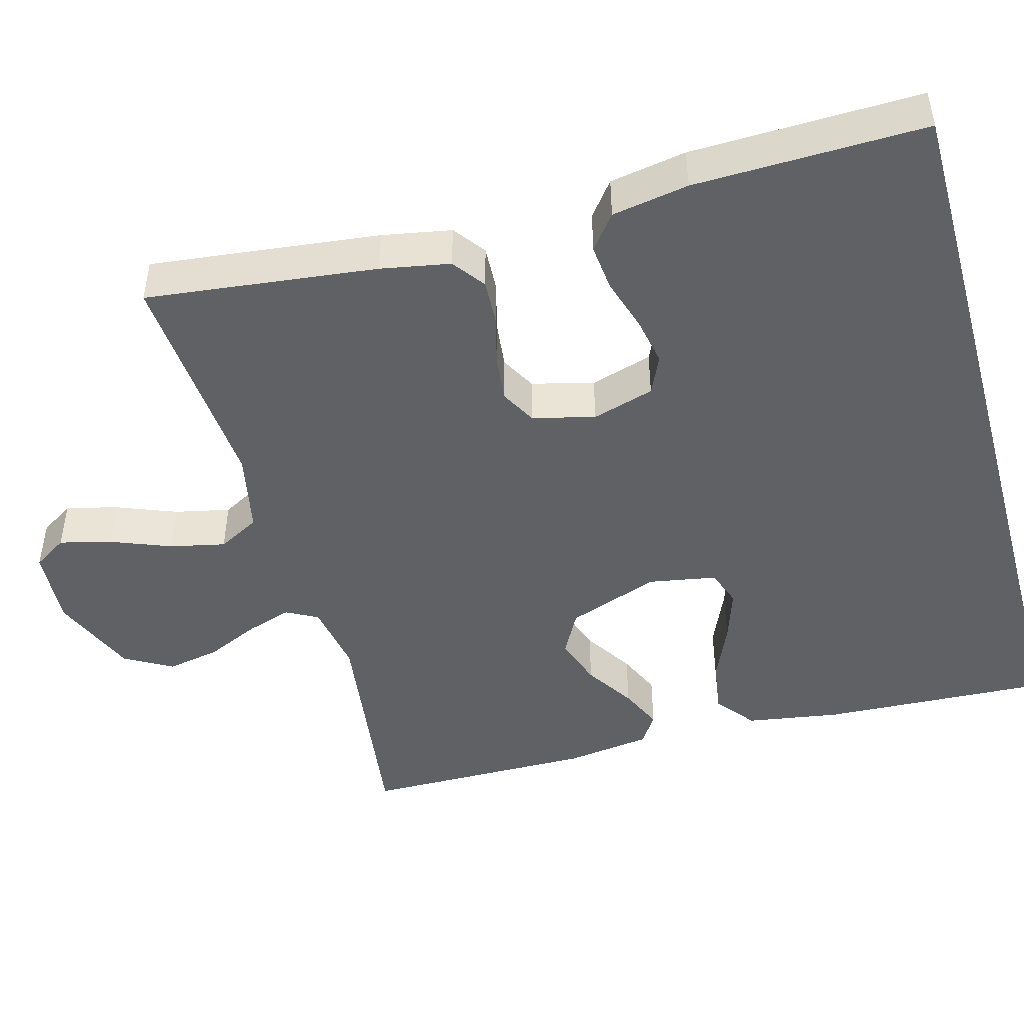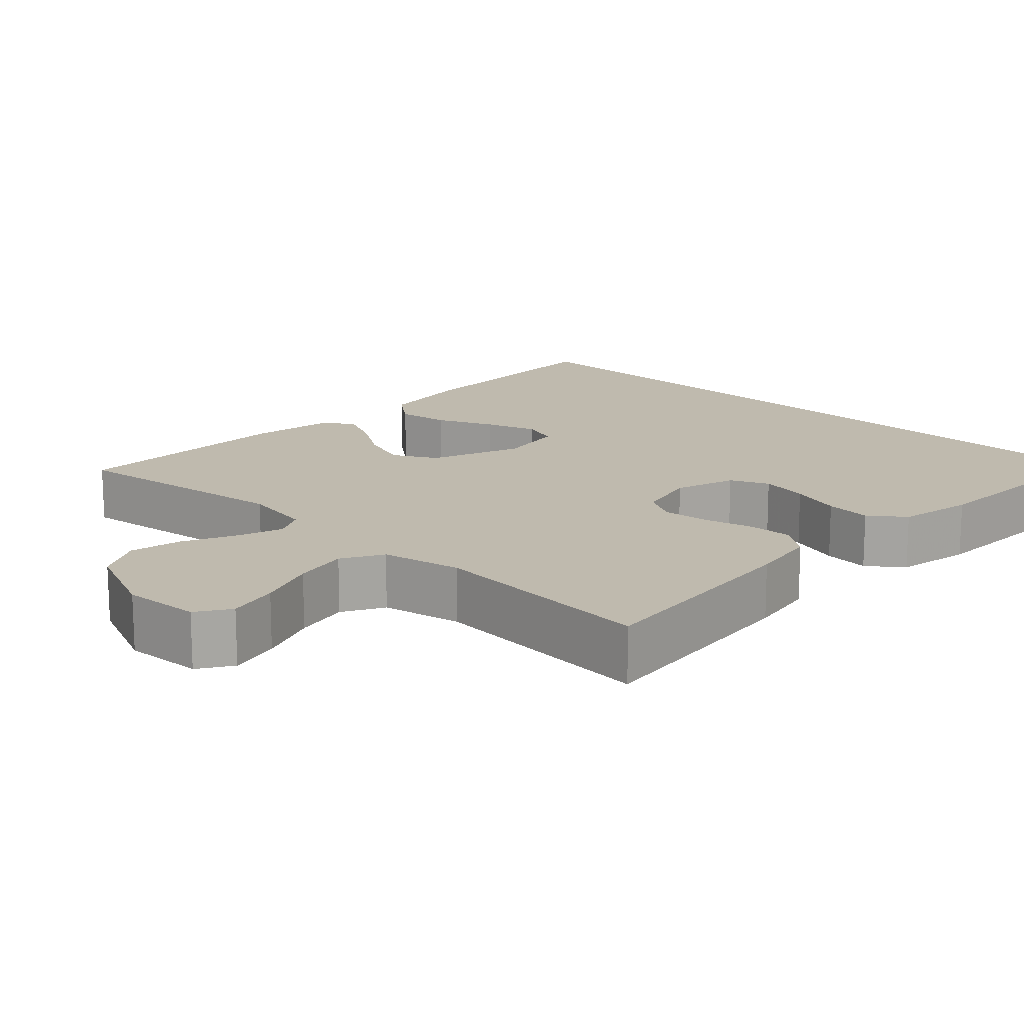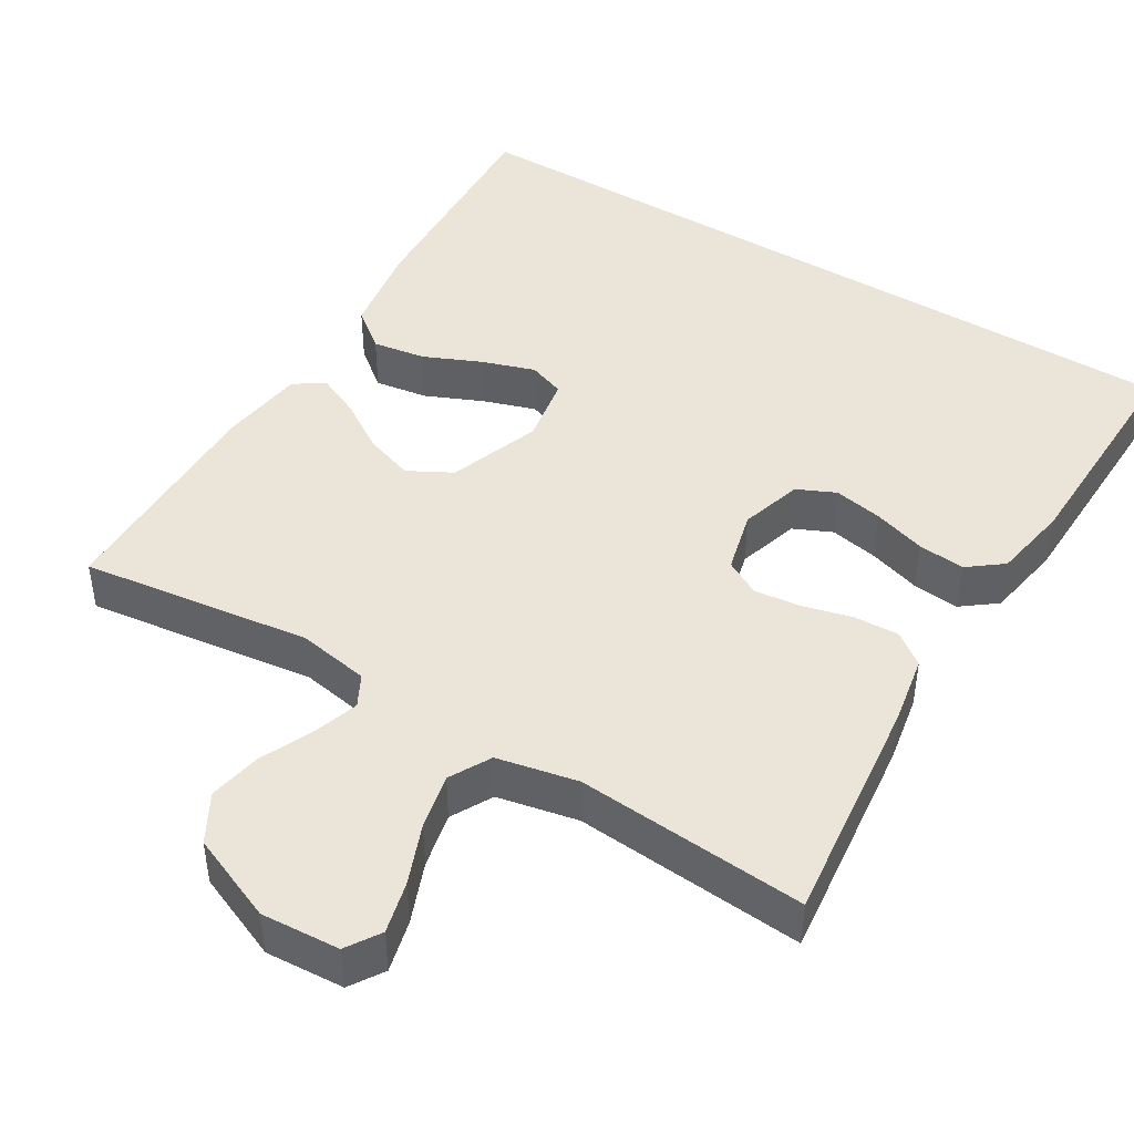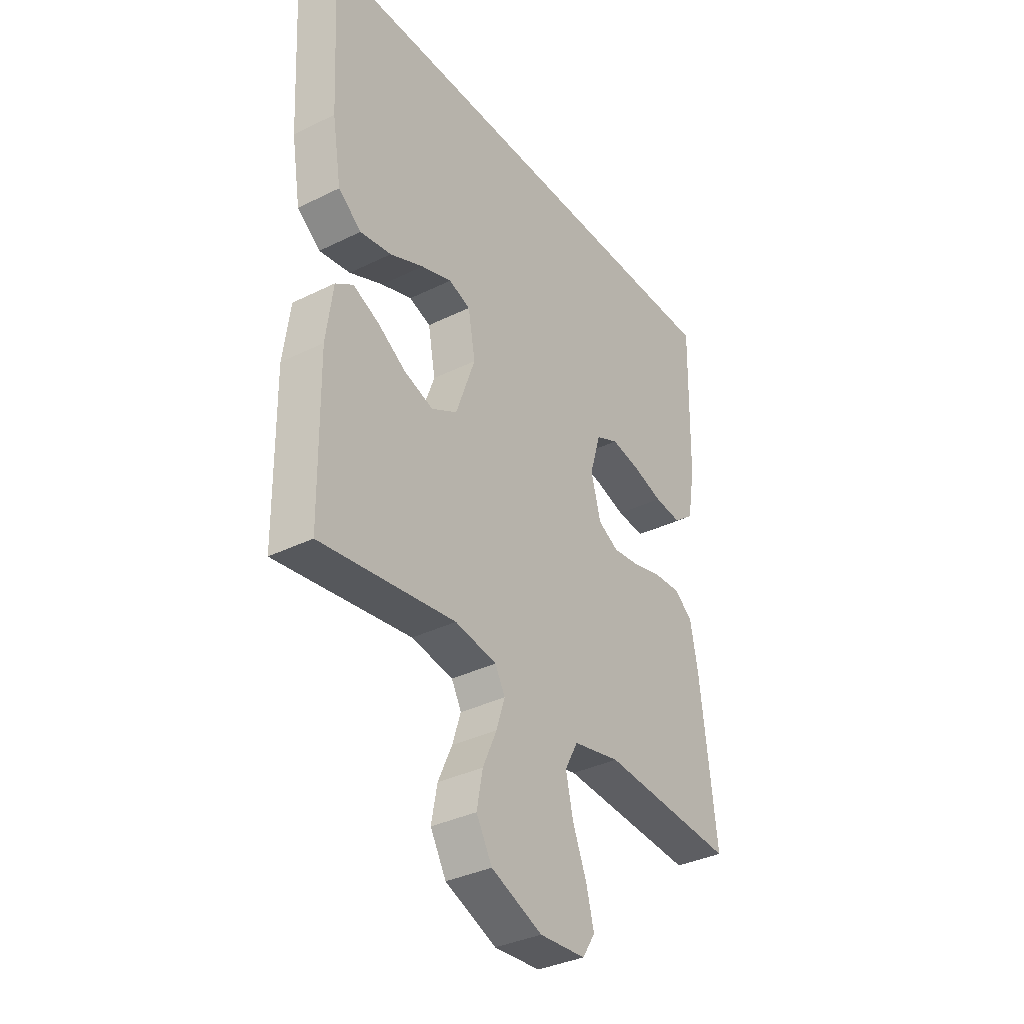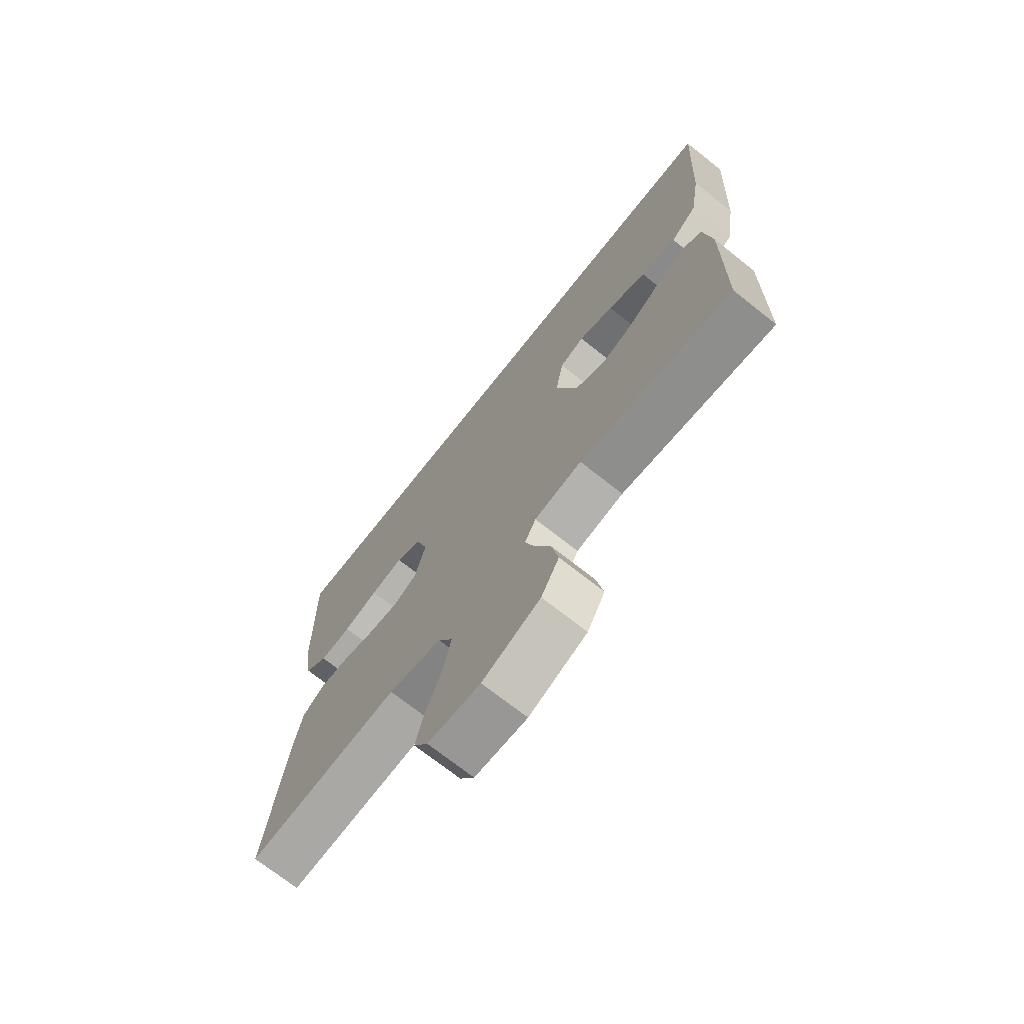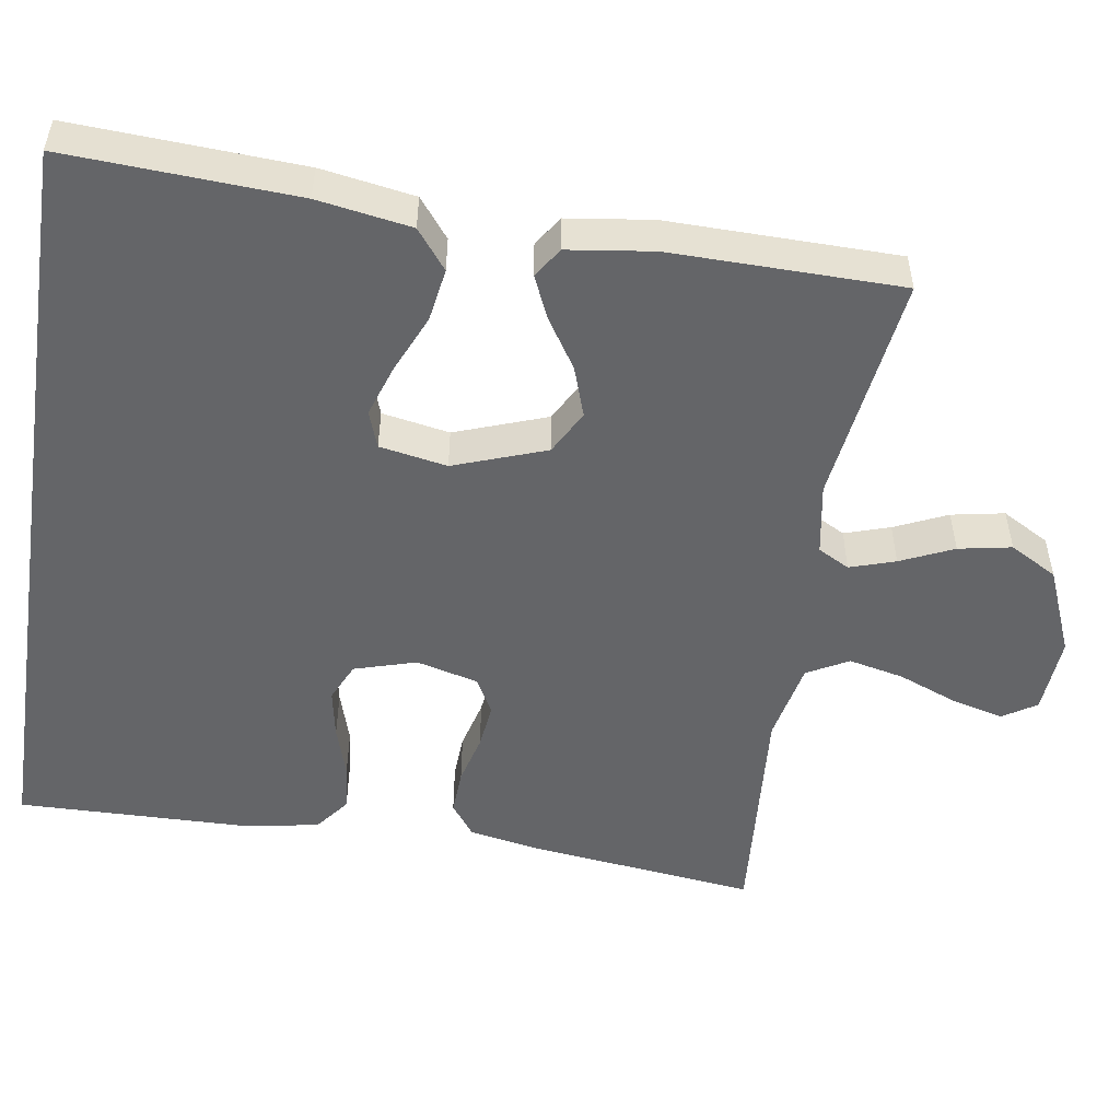
<metadata>
{"format":"obj","ext":"obj","renderer":"f3d","projection":"perspective","resolution":1024,"background":"white","views":[{"elev":-46.7,"azim":-74.4,"up":"+Y"},{"elev":15.8,"azim":-135.8,"up":"+Y"},{"elev":44.9,"azim":-148.4,"up":"+Y"},{"elev":-35.2,"azim":123.3,"up":"+Z"},{"elev":-71.6,"azim":51.6,"up":"+Z"},{"elev":-51.6,"azim":81.2,"up":"+Y"}]}
</metadata>
<code>
v -0.489 0.07 0.5
v 0.528 0.07 0.5
v 0.512 0.07 0.2
v 0.492 0.07 0.078
v 0.441 0.07 0.038
v 0.372 0.07 0.049
v 0.297 0.07 0.082
v 0.229 0.07 0.105
v 0.181 0.07 0.088
v 0.165 0.07 0
v 0.208 0.07 -0.12
v 0.265 0.07 -0.151
v 0.33 0.07 -0.129
v 0.394 0.07 -0.088
v 0.45 0.07 -0.063
v 0.489 0.07 -0.089
v 0.504 0.07 -0.2
v 0.5 0.07 -0.5
v 0.2 0.07 -0.459
v 0.107 0.07 -0.475
v 0.085 0.07 -0.516
v 0.104 0.07 -0.575
v 0.135 0.07 -0.644
v 0.148 0.07 -0.713
v 0.113 0.07 -0.775
v 0 0.07 -0.822
v -0.102 0.07 -0.815
v -0.13 0.07 -0.771
v -0.113 0.07 -0.704
v -0.082 0.07 -0.626
v -0.066 0.07 -0.554
v -0.095 0.07 -0.5
v -0.2 0.07 -0.478
v -0.5 0.07 -0.5
v -0.464 0.07 -0.2
v -0.447 0.07 -0.11
v -0.405 0.07 -0.079
v -0.346 0.07 -0.082
v -0.281 0.07 -0.099
v -0.221 0.07 -0.106
v -0.175 0.07 -0.081
v -0.154 0.07 0
v -0.178 0.07 0.081
v -0.228 0.07 0.104
v -0.292 0.07 0.092
v -0.36 0.07 0.071
v -0.421 0.07 0.065
v -0.466 0.07 0.1
v -0.483 0.07 0.2
v -0.489 0 0.5
v 0.528 0 0.5
v 0.512 0 0.2
v 0.492 0 0.078
v 0.441 0 0.038
v 0.372 0 0.049
v 0.297 0 0.082
v 0.229 0 0.105
v 0.181 0 0.088
v 0.165 0 0
v 0.208 0 -0.12
v 0.265 0 -0.151
v 0.33 0 -0.129
v 0.394 0 -0.088
v 0.45 0 -0.063
v 0.489 0 -0.089
v 0.504 0 -0.2
v 0.5 0 -0.5
v 0.2 0 -0.459
v 0.107 0 -0.475
v 0.085 0 -0.516
v 0.104 0 -0.575
v 0.135 0 -0.644
v 0.148 0 -0.713
v 0.113 0 -0.775
v 0 0 -0.822
v -0.102 0 -0.815
v -0.13 0 -0.771
v -0.113 0 -0.704
v -0.082 0 -0.626
v -0.066 0 -0.554
v -0.095 0 -0.5
v -0.2 0 -0.478
v -0.5 0 -0.5
v -0.464 0 -0.2
v -0.447 0 -0.11
v -0.405 0 -0.079
v -0.346 0 -0.082
v -0.281 0 -0.099
v -0.221 0 -0.106
v -0.175 0 -0.081
v -0.154 0 0
v -0.178 0 0.081
v -0.228 0 0.104
v -0.292 0 0.092
v -0.36 0 0.071
v -0.421 0 0.065
v -0.466 0 0.1
v -0.483 0 0.2
f 49 1 2
f 48 49 2
f 47 48 2
f 46 47 2
f 45 46 2
f 44 45 2
f 43 44 2 3
f 42 43 3
f 37 38 39
f 36 37 39
f 35 36 39
f 34 35 39
f 33 34 39
f 32 33 39 40
f 31 32 40 41
f 28 29 30
f 27 28 30
f 26 27 30
f 25 26 30
f 24 25 30
f 23 24 30
f 22 23 30
f 21 22 30 31
f 31 41 42
f 21 31 42
f 20 21 42
f 17 18 19
f 16 17 19
f 15 16 19
f 14 15 19
f 13 14 19
f 12 13 19 20
f 5 6 7
f 4 5 7
f 3 4 7
f 3 7 8
f 42 3 8
f 11 12 20 42
f 10 11 42
f 9 10 42
f 8 9 42
f 51 50 98
f 51 98 97
f 51 97 96
f 51 96 95
f 51 95 94
f 51 94 93
f 52 51 93 92
f 52 92 91
f 88 87 86
f 88 86 85
f 88 85 84
f 88 84 83
f 88 83 82
f 89 88 82 81
f 90 89 81 80
f 79 78 77
f 79 77 76
f 79 76 75
f 79 75 74
f 79 74 73
f 79 73 72
f 79 72 71
f 80 79 71 70
f 91 90 80
f 91 80 70
f 91 70 69
f 68 67 66
f 68 66 65
f 68 65 64
f 68 64 63
f 68 63 62
f 69 68 62 61
f 56 55 54
f 56 54 53
f 56 53 52
f 57 56 52
f 57 52 91
f 91 69 61 60
f 91 60 59
f 91 59 58
f 91 58 57
f 1 50 51 2
f 2 51 52 3
f 3 52 53 4
f 4 53 54 5
f 5 54 55 6
f 6 55 56 7
f 7 56 57 8
f 8 57 58 9
f 9 58 59 10
f 10 59 60 11
f 11 60 61 12
f 12 61 62 13
f 13 62 63 14
f 14 63 64 15
f 15 64 65 16
f 16 65 66 17
f 17 66 67 18
f 18 67 68 19
f 19 68 69 20
f 20 69 70 21
f 21 70 71 22
f 22 71 72 23
f 23 72 73 24
f 24 73 74 25
f 25 74 75 26
f 26 75 76 27
f 27 76 77 28
f 28 77 78 29
f 29 78 79 30
f 30 79 80 31
f 31 80 81 32
f 32 81 82 33
f 33 82 83 34
f 34 83 84 35
f 35 84 85 36
f 36 85 86 37
f 37 86 87 38
f 38 87 88 39
f 39 88 89 40
f 40 89 90 41
f 41 90 91 42
f 42 91 92 43
f 43 92 93 44
f 44 93 94 45
f 45 94 95 46
f 46 95 96 47
f 47 96 97 48
f 48 97 98 49
f 49 98 50 1

</code>
